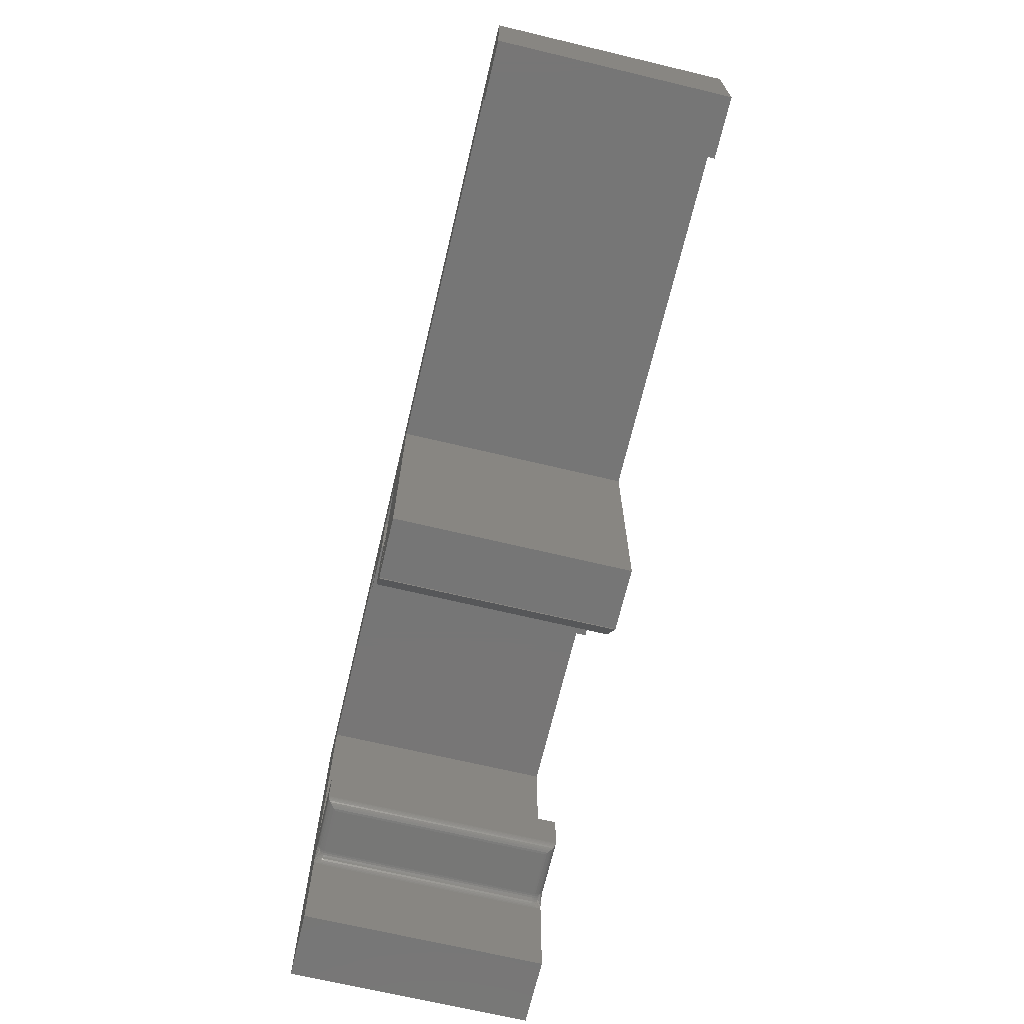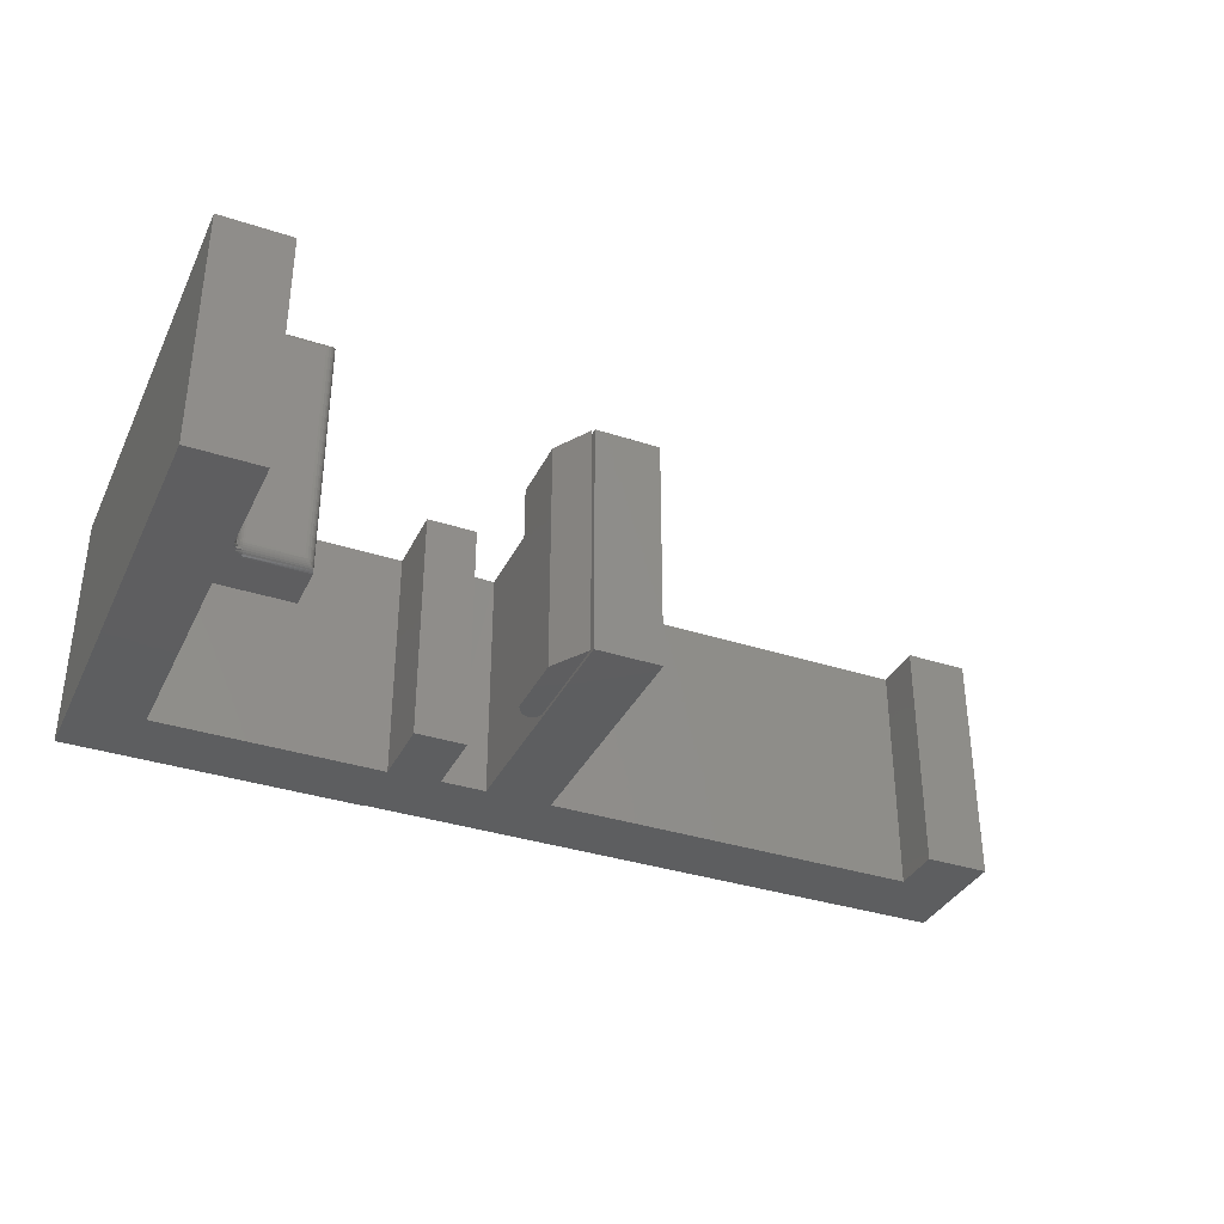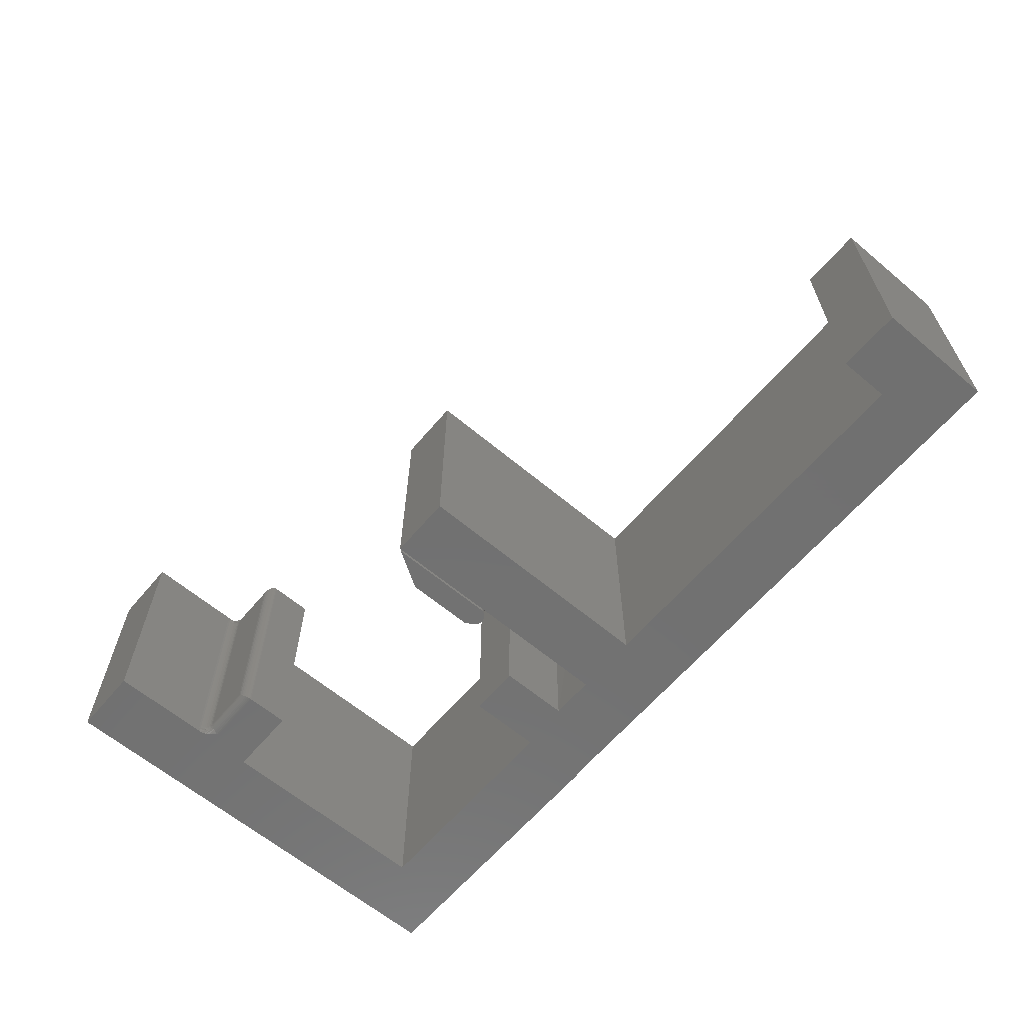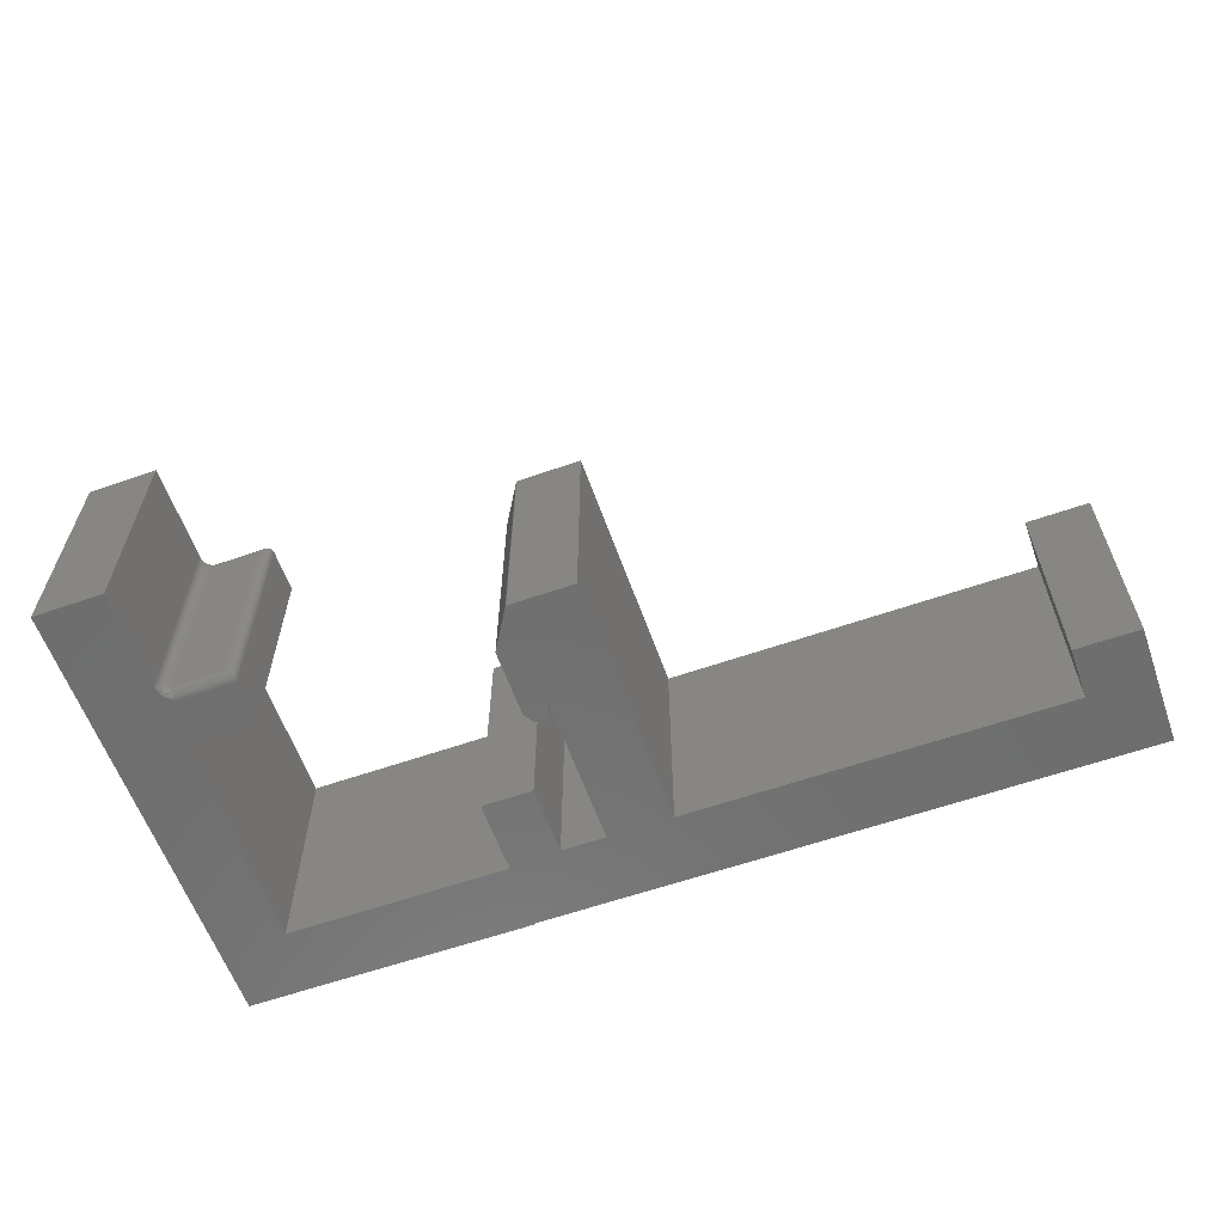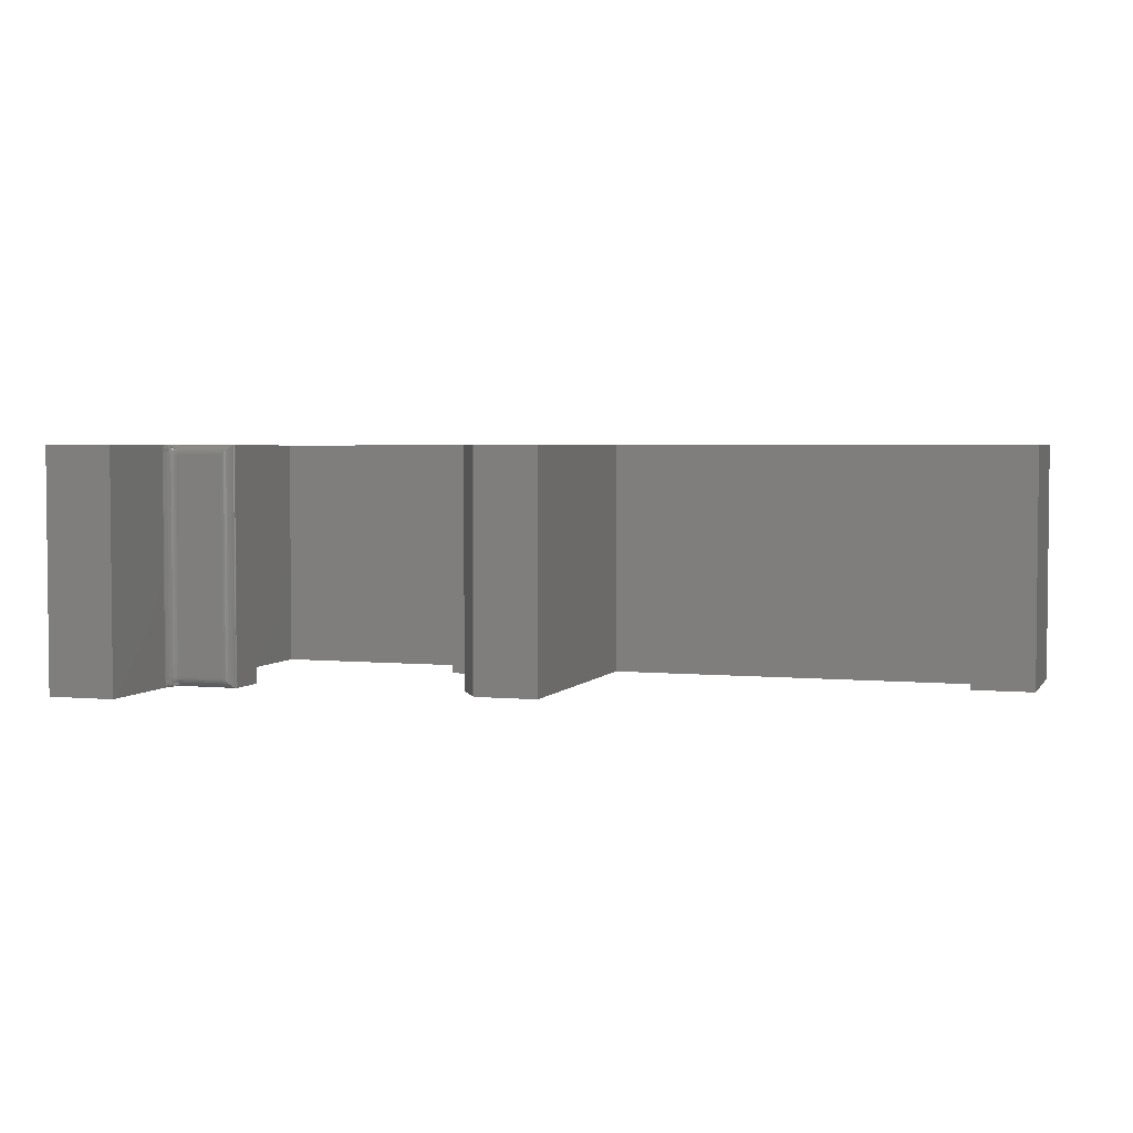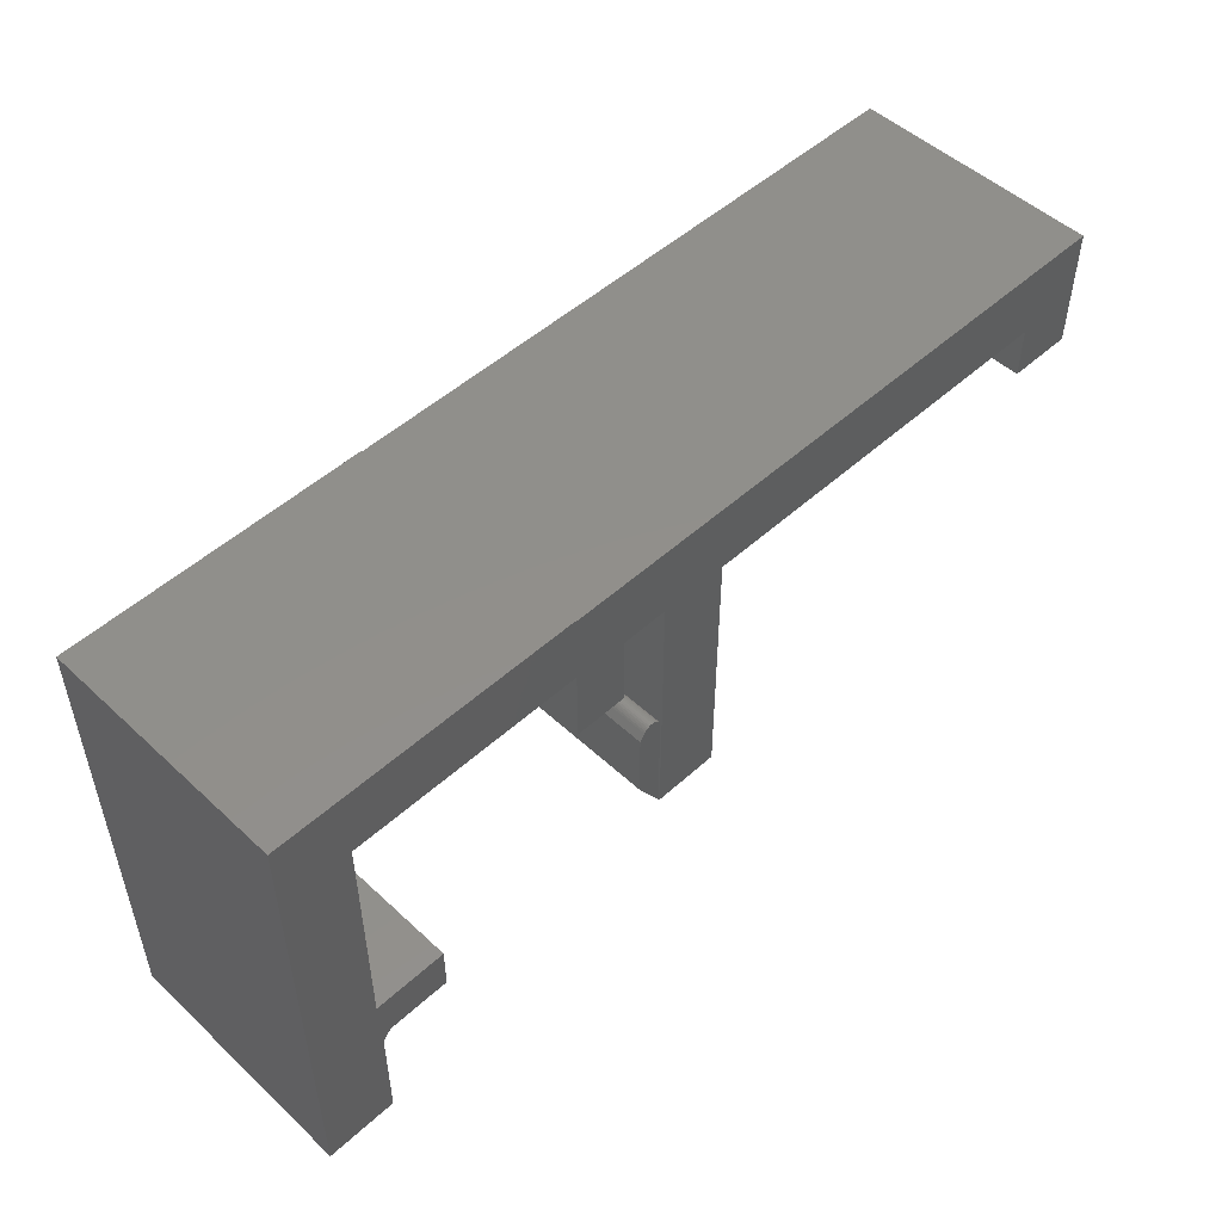
<metadata>
{"format":"stl","ext":"stl","renderer":"f3d","projection":"perspective","resolution":1024,"background":"white","views":[{"elev":-68.8,"azim":76.6,"up":"+Y"},{"elev":-35.3,"azim":-23.4,"up":"+Z"},{"elev":-62.9,"azim":49.7,"up":"+Z"},{"elev":-60.5,"azim":19.6,"up":"+Z"},{"elev":3.3,"azim":18.3,"up":"+Z"},{"elev":50.6,"azim":-44.7,"up":"+Y"}]}
</metadata>
<code>
# stl→obj: 183 verts, 358 faces
v -0.75 0.1094 0
v -0.75 -0.5938 0
v -0.75 0.1094 0.375
v -0.75 -0.5938 0.375
v -0.2969 0.004441 0.375
v -0.2969 -0.0008224 0.375
v -0.2179 -0.0008224 0.375
v -0.1484 0 0.375
v -0.04778 -0.0008224 0.375
v 0.6406 0.1077 0.375
v -0.0008224 0.1077 0.375
v -0.6421 -0.3438 0.375
v -0.6451 -0.3438 0.375
v -0.6339 -0.4176 0.375
v -0.6265 -0.4097 0.375
v -0.5342 -0.4097 0.375
v -0.5342 -0.3438 0.375
v -0.2969 0.1077 0.375
v -0.2969 0.1094 0.375
v -0.6421 -0.5938 0.375
v -0.6421 -0.4368 0.375
v -0.6417 -0.4325 0.375
v -0.6405 -0.4283 0.375
v -0.6377 -0.4228 0.375
v -0.6451 0.004441 0.375
v -0.2969 -0.1094 0.375
v -0.2179 -0.1094 0.375
v -0.04778 -0.3984 0.375
v -0.1484 -0.172 0.375
v -0.1484 -0.3984 0.375
v 0.5419 -0.07977 0.375
v 0.6406 -0.07977 0.375
v 0.5419 -0.0008224 0.375
v -0.6421 -0.4354 0
v -0.6421 -0.4368 2.54e-18
v -0.6421 -0.5938 0
v -0.2969 0.1094 0
v -0.2969 0.1077 0
v -0.2969 0.004441 0
v -0.6451 0.004441 0
v -0.6451 -0.3438 0
v -0.6368 -0.4215 0
v -0.6399 -0.4269 0
v -0.6414 -0.4311 0
v -0.0008224 0.1077 0
v 0.6406 0.1077 0
v -0.04778 -0.0008224 0
v -0.1488 -0.0008224 0
v -0.2179 -0.0008224 0
v -0.2969 -0.0008224 0
v -0.6421 -0.3438 0
v -0.5342 -0.3438 0
v -0.5342 -0.4097 0
v -0.6265 -0.4097 0
v -0.2969 -0.1094 0
v -0.2179 -0.1094 0
v -0.1484 -0.3984 0
v -0.1484 -0.172 0
v -0.04778 -0.3984 0
v 0.5419 -0.0008224 0
v 0.6406 -0.07977 0
v 0.5419 -0.07977 0
v -0.6375 -0.4299 0.01562
v -0.6395 -0.4323 0.3594
v -0.6395 -0.4323 0.01562
v -0.6409 -0.435 0.3594
v -0.6409 -0.435 0.01562
v -0.6418 -0.4379 0.3594
v -0.6418 -0.4379 0.01562
v -0.6421 -0.441 0.3594
v -0.6421 -0.441 0.01562
v -0.6375 -0.4299 0.3594
v -0.6352 -0.428 0.01562
v -0.6352 -0.428 0.3594
v -0.6325 -0.4265 0.01562
v -0.6325 -0.4265 0.3594
v -0.6295 -0.4256 0.01562
v -0.6295 -0.4256 0.3594
v -0.6265 -0.4253 0.01562
v -0.6265 -0.4253 0.3594
v -0.5498 -0.4253 0.01562
v -0.5498 -0.4253 0.3594
v -0.6265 -0.4128 0.3747
v -0.5343 -0.4116 0.3749
v -0.5462 -0.4249 0.363
v -0.6265 -0.425 0.3624
v -0.6265 -0.4241 0.3654
v -0.5426 -0.4236 0.3666
v -0.6265 -0.4227 0.3681
v -0.5405 -0.4223 0.3687
v -0.5386 -0.4206 0.3706
v -0.6265 -0.4208 0.3704
v -0.537 -0.4186 0.3722
v -0.6265 -0.4184 0.3724
v -0.5357 -0.4165 0.3735
v -0.6265 -0.4157 0.3738
v -0.5348 -0.4141 0.3744
v -0.6295 -0.4229 0.3682
v -0.6421 -0.4391 0.3701
v -0.6409 -0.4345 0.3643
v -0.6395 -0.4318 0.3638
v -0.6418 -0.4374 0.3649
v -0.6421 -0.4405 0.3648
v -0.6409 -0.4307 0.3734
v -0.6395 -0.4285 0.3719
v -0.6375 -0.4265 0.3706
v -0.6352 -0.4249 0.3695
v -0.6325 -0.4237 0.3687
v -0.6375 -0.4284 0.3671
v -0.6375 -0.4295 0.3633
v -0.6352 -0.4276 0.3629
v -0.6325 -0.4262 0.3627
v -0.6295 -0.4253 0.3625
v -0.6325 -0.4252 0.3658
v -0.6352 -0.4266 0.3664
v -0.6295 -0.4244 0.3655
v -0.6421 -0.4391 0.004937
v -0.6421 -0.4405 0.0102
v -0.5462 -0.4249 0.01195
v -0.5357 -0.4165 0.001535
v -0.537 -0.4186 0.002811
v -0.5386 -0.4206 0.004419
v -0.5405 -0.4223 0.006313
v -0.5426 -0.4236 0.008436
v -0.5343 -0.4116 0.0001198
v -0.5348 -0.4141 0.0006303
v -0.6265 -0.425 0.01258
v -0.6265 -0.4128 0.0003002
v -0.6265 -0.4157 0.001189
v -0.6265 -0.4184 0.002633
v -0.6265 -0.4208 0.004576
v -0.6265 -0.4227 0.006944
v -0.6265 -0.4241 0.009646
v -0.6352 -0.4249 0.005481
v -0.6418 -0.4374 0.01012
v -0.6375 -0.4284 0.007894
v -0.6375 -0.4295 0.01168
v -0.6395 -0.4318 0.01122
v -0.6409 -0.4345 0.01069
v -0.6352 -0.4266 0.008638
v -0.6295 -0.4229 0.006777
v -0.6325 -0.4237 0.006283
v -0.6352 -0.4276 0.01206
v -0.6325 -0.4262 0.01234
v -0.6295 -0.4253 0.01252
v -0.6325 -0.4252 0.00919
v -0.6295 -0.4244 0.009531
v -0.1599 -0.2129 0.375
v -0.1763 -0.2144 0.375
v -0.1574 -0.2144 0.375
v -0.1784 -0.2164 0.375
v -0.1553 -0.2164 0.375
v -0.1802 -0.2187 0.375
v -0.1875 -0.2306 0.375
v -0.1512 -0.2269 0.375
v -0.1515 -0.224 0.375
v -0.1523 -0.2213 0.375
v -0.1536 -0.2187 0.375
v -0.1738 -0.2129 0.375
v -0.1626 -0.2119 0.375
v -0.1654 -0.2113 0.375
v -0.1683 -0.2113 0.375
v -0.1711 -0.2119 0.375
v -0.1875 -0.3359 0.375
v -0.1512 -0.3947 0.375
v -0.1574 -0.2144 0
v -0.1763 -0.2144 0
v -0.1599 -0.2129 0
v -0.1784 -0.2164 0
v -0.1553 -0.2164 0
v -0.1802 -0.2187 0
v -0.1536 -0.2187 0
v -0.1523 -0.2213 0
v -0.1515 -0.224 0
v -0.1512 -0.2269 0
v -0.1875 -0.2306 0
v -0.1738 -0.2129 0
v -0.1711 -0.2119 0
v -0.1683 -0.2113 0
v -0.1654 -0.2113 0
v -0.1626 -0.2119 0
v -0.1875 -0.3359 0
v -0.1512 -0.3947 0
f 1 2 3
f 3 2 4
f 5 6 7
f 5 7 8
f 5 8 9
f 5 9 10
f 5 10 11
f 12 13 14
f 12 14 15
f 12 15 16
f 12 16 17
f 18 19 3
f 18 3 5
f 18 5 11
f 3 4 20
f 3 20 21
f 3 21 22
f 3 22 23
f 3 23 24
f 3 24 14
f 3 14 13
f 3 13 25
f 3 25 5
f 26 27 6
f 6 27 7
f 9 8 28
f 28 8 29
f 28 29 30
f 31 32 33
f 33 32 10
f 33 10 9
f 34 35 2
f 35 36 2
f 37 38 1
f 1 39 40
f 1 40 41
f 1 41 42
f 1 42 43
f 1 43 44
f 1 44 34
f 1 34 2
f 39 1 38
f 39 38 45
f 39 45 46
f 39 46 47
f 39 47 48
f 39 48 49
f 39 49 50
f 51 52 53
f 51 53 54
f 51 54 42
f 51 42 41
f 55 50 56
f 56 50 49
f 57 58 59
f 59 58 48
f 59 48 47
f 47 46 60
f 60 46 61
f 60 61 62
f 7 49 8
f 8 49 48
f 56 49 27
f 27 49 7
f 55 56 26
f 26 56 27
f 50 55 6
f 6 55 26
f 10 46 11
f 11 46 45
f 61 46 32
f 32 46 10
f 62 61 31
f 31 61 32
f 60 62 33
f 33 62 31
f 9 47 33
f 33 47 60
f 8 48 29
f 29 48 58
f 28 59 9
f 9 59 47
f 29 58 30
f 30 58 57
f 57 59 30
f 30 59 28
f 19 37 3
f 3 37 1
f 63 64 65
f 65 64 66
f 65 66 67
f 67 66 68
f 67 68 69
f 69 68 70
f 69 70 71
f 64 63 72
f 72 63 73
f 72 73 74
f 74 73 75
f 74 75 76
f 76 75 77
f 76 77 78
f 78 77 79
f 78 79 80
f 79 81 80
f 80 81 82
f 16 83 84
f 16 15 83
f 80 85 86
f 80 82 85
f 87 86 85
f 85 88 87
f 89 87 88
f 89 88 90
f 89 90 91
f 89 91 92
f 92 91 93
f 92 93 94
f 94 93 95
f 94 95 96
f 96 95 97
f 96 97 83
f 97 84 83
f 14 96 83
f 14 83 15
f 14 24 94
f 96 14 94
f 94 24 92
f 89 92 98
f 99 100 101
f 99 102 100
f 99 103 102
f 23 22 104
f 23 104 105
f 23 105 106
f 23 106 107
f 23 107 108
f 23 108 98
f 23 98 92
f 23 92 24
f 109 106 105
f 109 105 104
f 109 104 22
f 109 22 21
f 109 21 99
f 109 99 101
f 109 101 110
f 72 101 64
f 64 101 100
f 64 100 66
f 66 100 102
f 66 102 68
f 68 102 103
f 68 103 70
f 101 72 110
f 110 72 74
f 110 74 111
f 111 74 76
f 111 76 112
f 112 76 78
f 112 78 113
f 113 78 80
f 113 80 86
f 114 107 115
f 115 107 106
f 115 106 109
f 107 114 108
f 108 114 116
f 108 116 98
f 98 116 87
f 98 87 89
f 112 115 111
f 111 115 109
f 111 109 110
f 115 112 114
f 114 112 113
f 114 113 116
f 116 113 86
f 116 86 87
f 36 35 117
f 36 117 118
f 36 118 71
f 36 71 70
f 36 70 20
f 20 70 103
f 20 103 99
f 20 99 21
f 2 36 4
f 4 36 20
f 82 119 85
f 82 81 119
f 120 93 121
f 121 93 91
f 121 91 122
f 122 91 90
f 122 90 123
f 123 90 88
f 123 88 124
f 124 88 85
f 124 85 119
f 53 16 125
f 125 16 84
f 125 84 126
f 126 84 97
f 126 97 120
f 120 97 95
f 120 95 93
f 53 52 16
f 16 52 17
f 52 51 17
f 17 51 12
f 38 37 18
f 18 37 19
f 39 50 5
f 5 50 6
f 51 41 12
f 12 41 13
f 11 45 18
f 18 45 38
f 40 39 25
f 25 39 5
f 41 40 13
f 13 40 25
f 81 127 119
f 81 79 127
f 54 125 128
f 54 53 125
f 128 125 126
f 128 126 120
f 128 120 129
f 129 120 121
f 129 121 130
f 130 121 122
f 130 122 131
f 131 122 123
f 131 123 132
f 132 123 124
f 132 124 133
f 133 124 119
f 133 119 127
f 34 44 134
f 118 117 135
f 44 43 134
f 136 137 138
f 136 138 139
f 136 139 135
f 136 135 117
f 136 117 35
f 136 35 34
f 136 34 134
f 136 134 140
f 131 132 141
f 131 141 142
f 131 142 134
f 131 134 43
f 131 43 42
f 131 42 130
f 42 54 128
f 42 128 129
f 42 129 130
f 137 65 138
f 138 65 67
f 138 67 139
f 139 67 69
f 139 69 135
f 135 69 71
f 135 71 118
f 65 137 63
f 63 137 143
f 63 143 73
f 73 143 144
f 73 144 75
f 75 144 145
f 75 145 77
f 77 145 127
f 77 127 79
f 146 143 140
f 140 143 137
f 140 137 136
f 143 146 144
f 144 146 147
f 144 147 145
f 145 147 133
f 145 133 127
f 142 140 134
f 140 142 146
f 146 142 141
f 146 141 147
f 147 141 132
f 147 132 133
f 148 149 150
f 149 151 150
f 150 151 152
f 153 154 155
f 153 155 156
f 153 156 157
f 153 157 158
f 153 158 152
f 153 152 151
f 159 149 148
f 159 148 160
f 159 160 161
f 159 161 162
f 159 162 163
f 154 164 155
f 155 164 165
f 166 167 168
f 166 169 167
f 170 169 166
f 171 169 170
f 171 170 172
f 171 172 173
f 171 173 174
f 171 174 175
f 171 175 176
f 177 178 179
f 177 179 180
f 177 180 181
f 177 181 168
f 177 168 167
f 176 175 182
f 182 175 183
f 171 176 153
f 153 176 154
f 183 175 165
f 165 175 155
f 171 153 169
f 169 153 151
f 169 151 167
f 167 151 149
f 167 149 177
f 177 149 159
f 177 159 178
f 178 159 163
f 178 163 179
f 179 163 162
f 179 162 180
f 180 162 161
f 180 161 181
f 181 161 160
f 181 160 168
f 168 160 148
f 168 148 166
f 166 148 150
f 166 150 170
f 170 150 152
f 170 152 172
f 172 152 158
f 172 158 173
f 173 158 157
f 173 157 174
f 174 157 156
f 174 156 175
f 175 156 155
f 176 182 154
f 154 182 164
f 182 183 164
f 164 183 165

</code>
